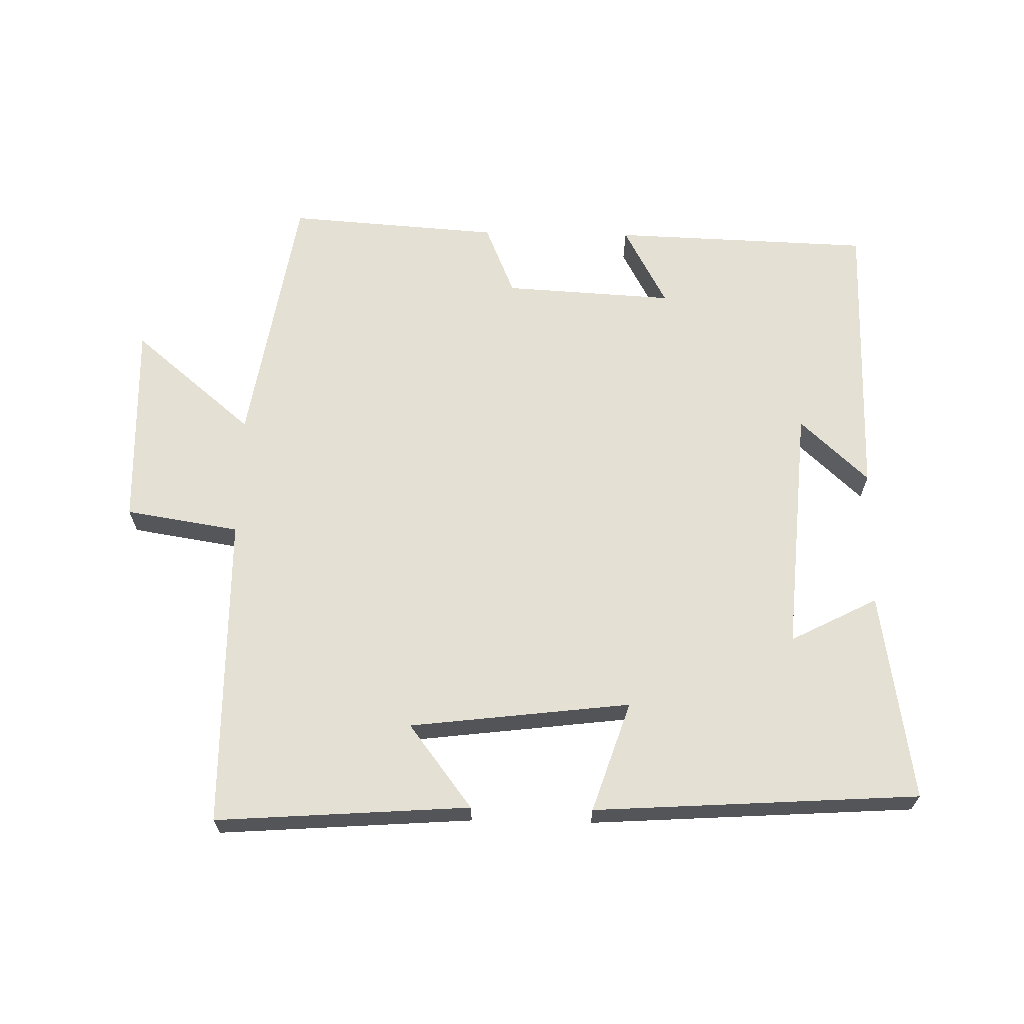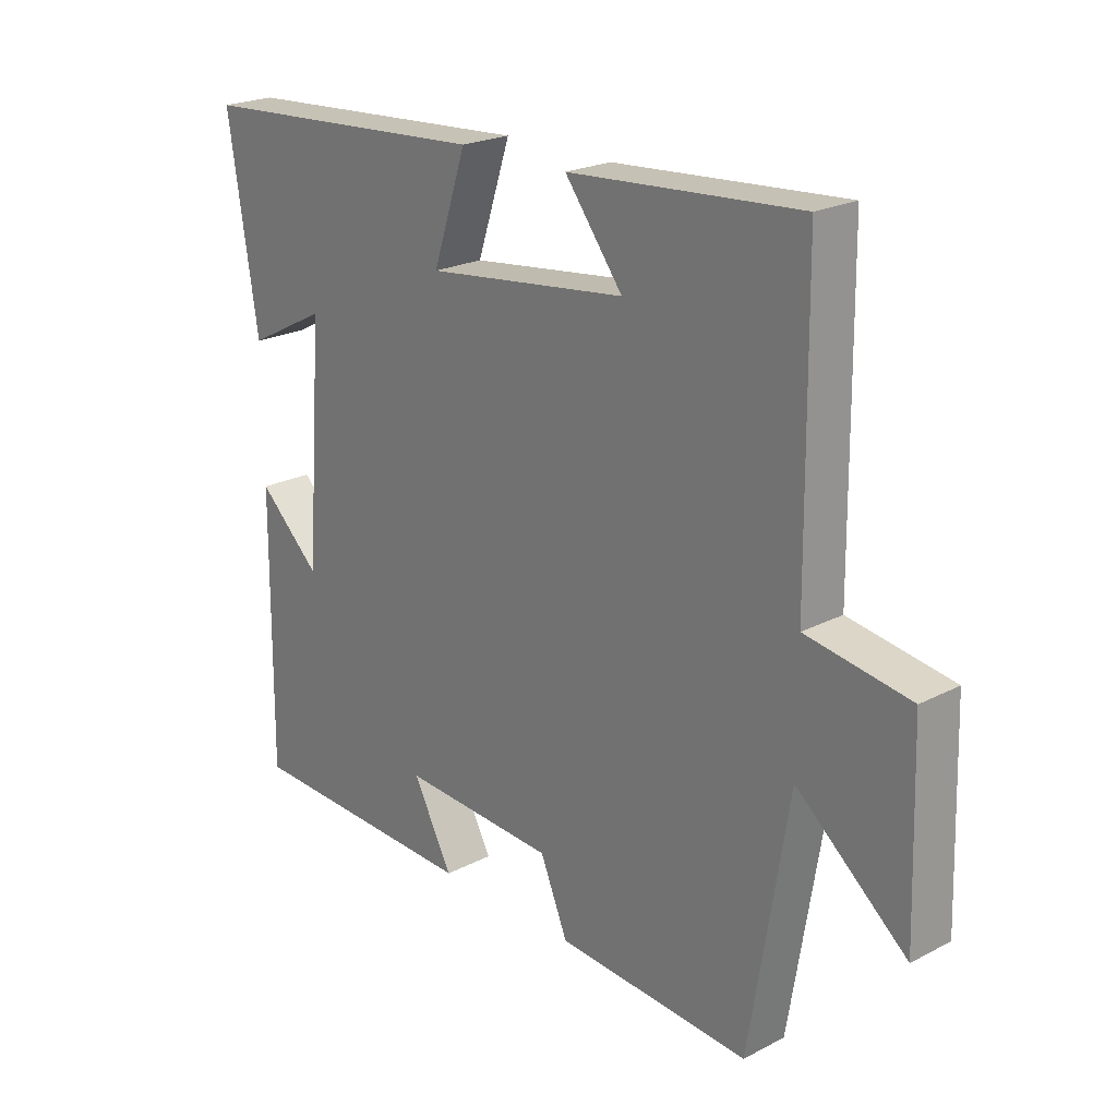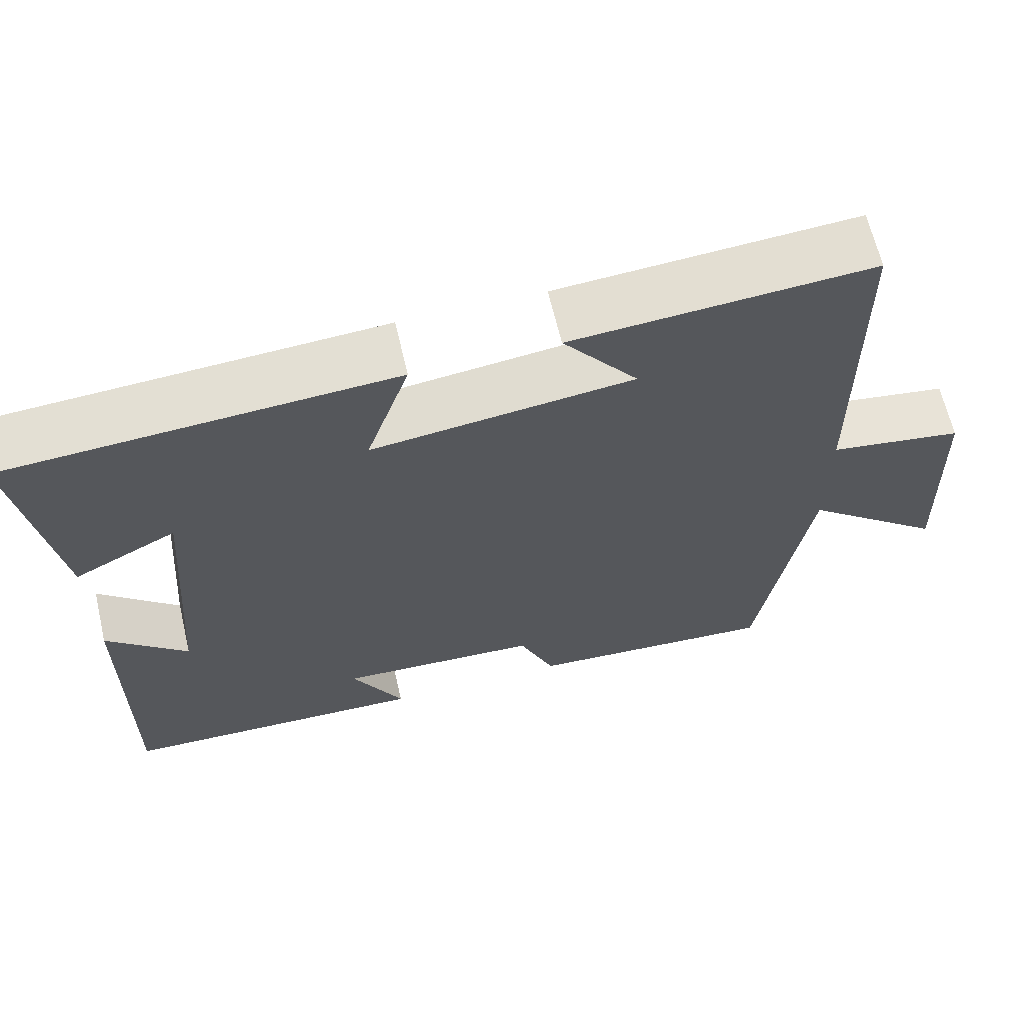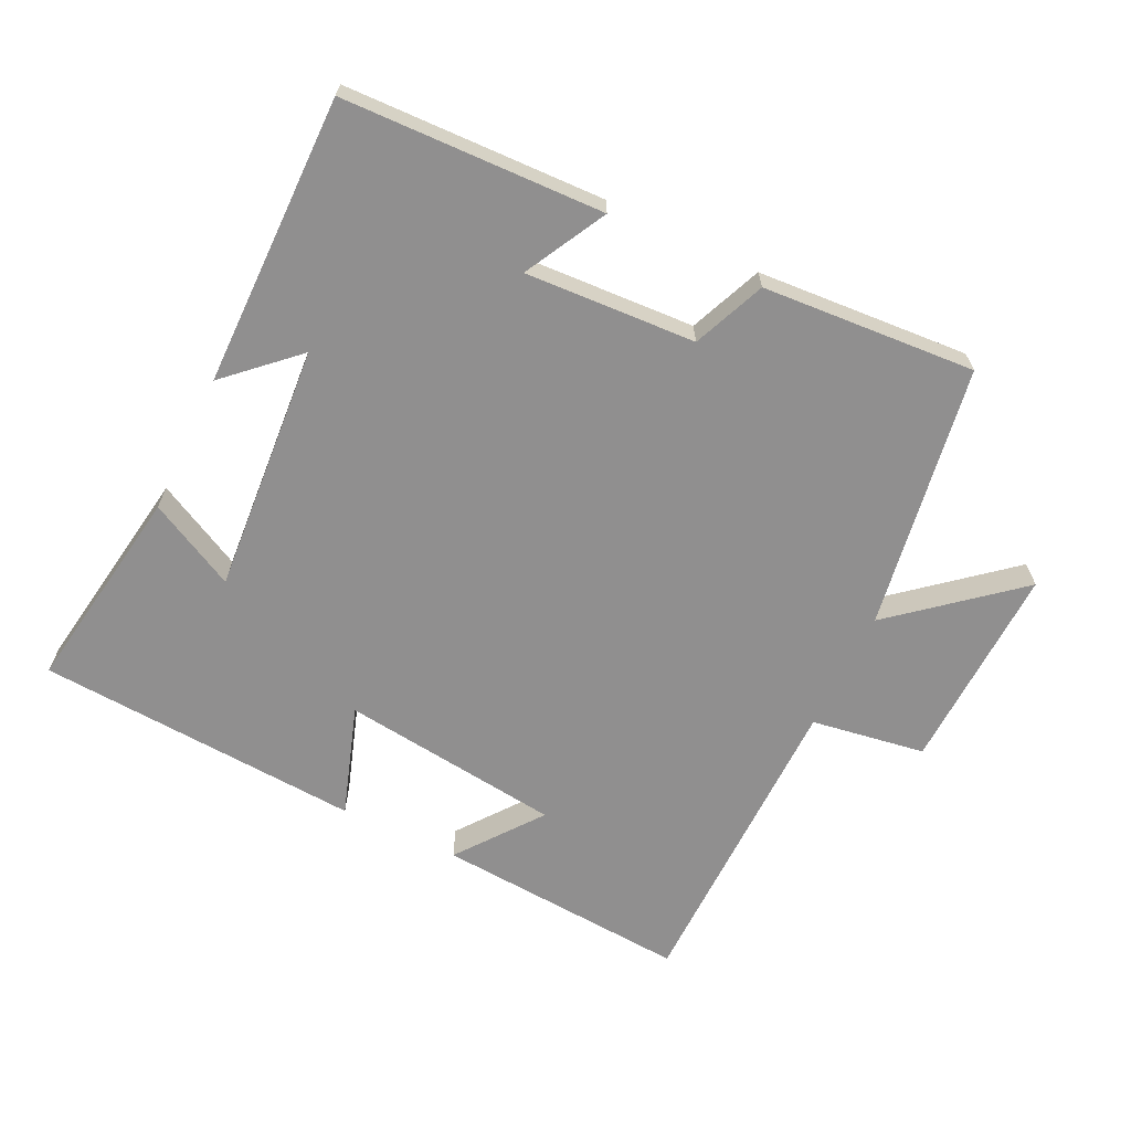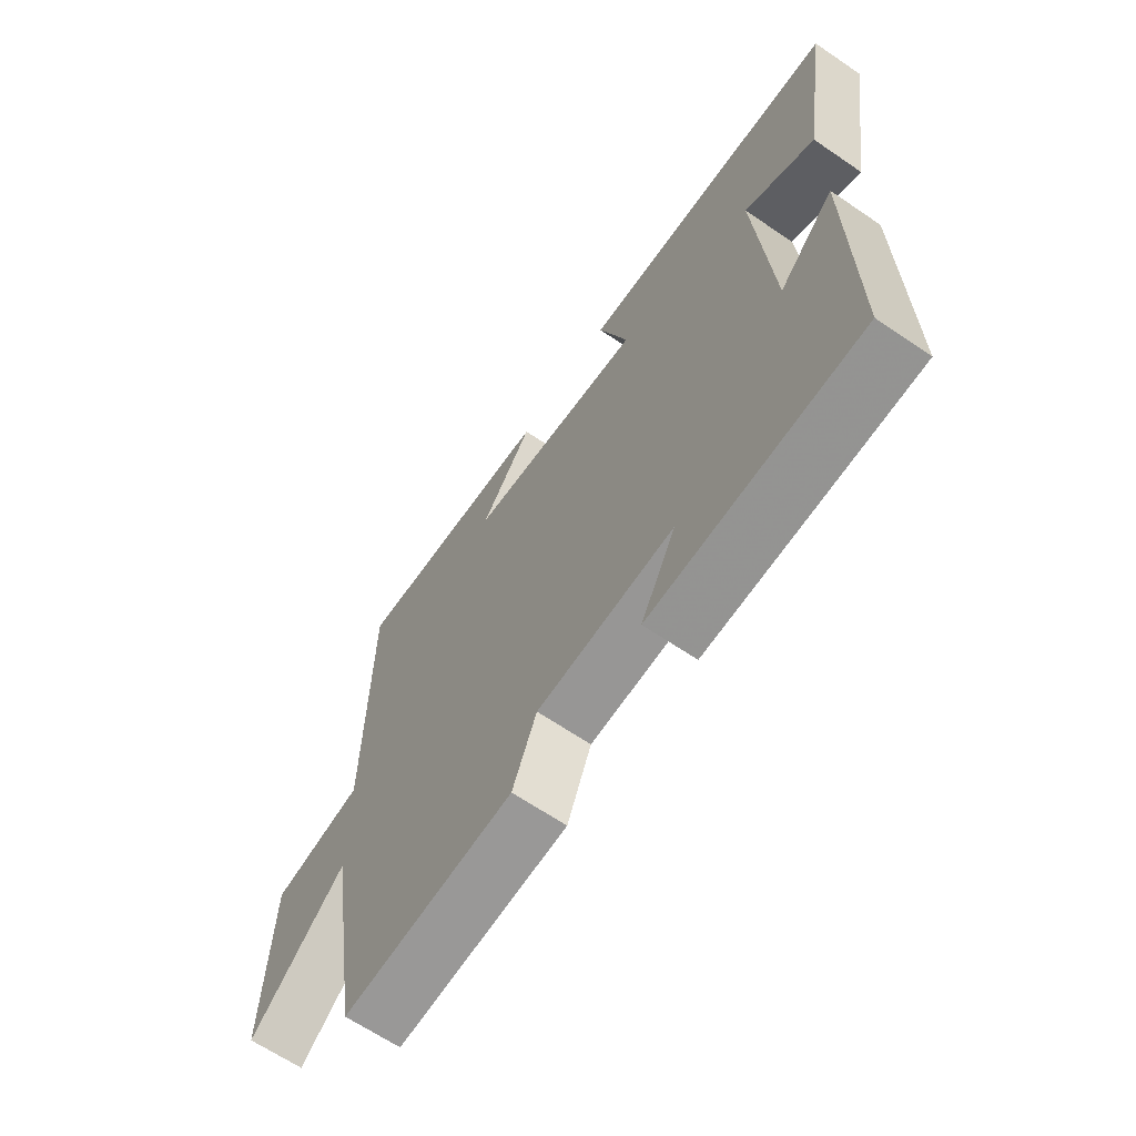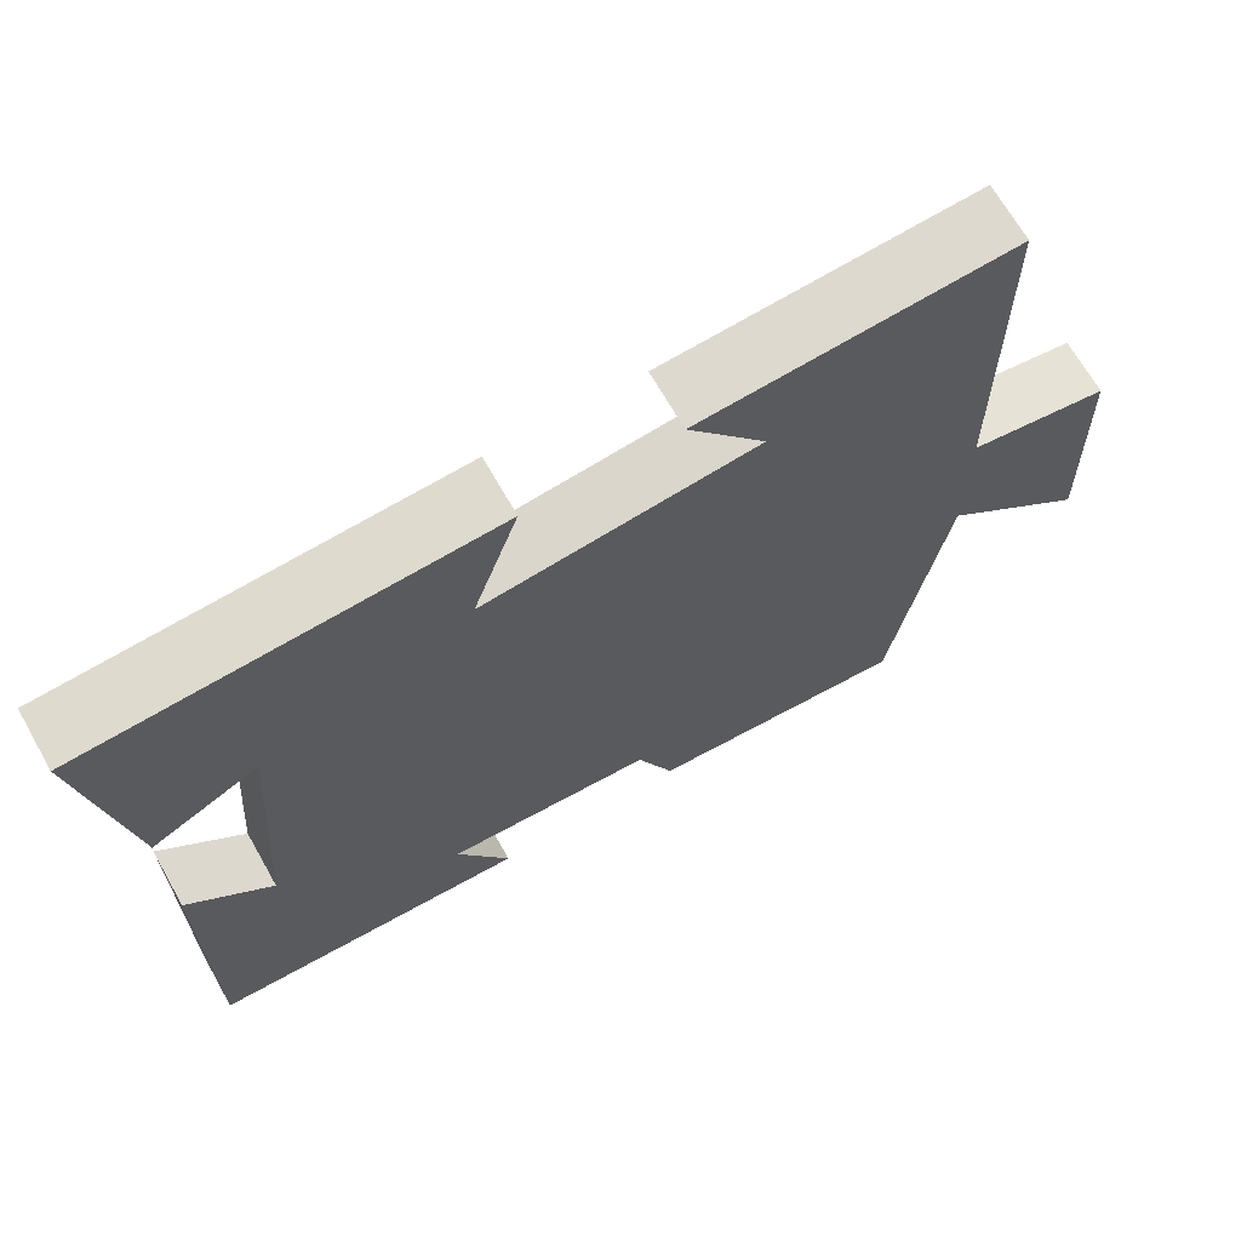
<metadata>
{"format":"obj","ext":"obj","renderer":"f3d","projection":"perspective","resolution":1024,"background":"white","views":[{"elev":65.5,"azim":1.2,"up":"+Y"},{"elev":22.3,"azim":-131.9,"up":"+Z"},{"elev":64.6,"azim":166.8,"up":"+Z"},{"elev":-65.4,"azim":154.2,"up":"+Y"},{"elev":-65.2,"azim":55.6,"up":"+Z"},{"elev":68.2,"azim":150.4,"up":"+Z"}]}
</metadata>
<code>
v -0.436 0.07 -0.522
v -0.5 0.07 -0.128
v -0.68 0.07 -0.279
v -0.67 0.07 0.031
v -0.5 0.07 0.058
v -0.495 0.07 0.527
v -0.116 0.07 0.5
v -0.211 0.07 0.375
v 0.119 0.07 0.335
v 0.064 0.07 0.5
v 0.549 0.07 0.469
v 0.5 0.07 0.157
v 0.37 0.07 0.224
v 0.398 0.07 -0.148
v 0.5 0.07 -0.053
v 0.504 0.07 -0.487
v 0.116 0.07 -0.5
v 0.181 0.07 -0.378
v -0.073 0.07 -0.392
v -0.118 0.07 -0.5
v -0.436 0 -0.522
v -0.5 0 -0.128
v -0.68 0 -0.279
v -0.67 0 0.031
v -0.5 0 0.058
v -0.495 0 0.527
v -0.116 0 0.5
v -0.211 0 0.375
v 0.119 0 0.335
v 0.064 0 0.5
v 0.549 0 0.469
v 0.5 0 0.157
v 0.37 0 0.224
v 0.398 0 -0.148
v 0.5 0 -0.053
v 0.504 0 -0.487
v 0.116 0 -0.5
v 0.181 0 -0.378
v -0.073 0 -0.392
v -0.118 0 -0.5
f 19 20 1 2
f 18 19 2
f 16 17 18
f 15 16 18
f 14 15 18
f 13 14 18 2
f 10 11 12 13
f 9 10 13
f 8 9 13 2
f 5 6 7 8
f 5 8 2 3
f 3 4 5
f 22 21 40 39
f 22 39 38
f 38 37 36
f 38 36 35
f 38 35 34
f 22 38 34 33
f 33 32 31 30
f 33 30 29
f 22 33 29 28
f 28 27 26 25
f 23 22 28 25
f 25 24 23
f 1 21 22 2
f 2 22 23 3
f 3 23 24 4
f 4 24 25 5
f 5 25 26 6
f 6 26 27 7
f 7 27 28 8
f 8 28 29 9
f 9 29 30 10
f 10 30 31 11
f 11 31 32 12
f 12 32 33 13
f 13 33 34 14
f 14 34 35 15
f 15 35 36 16
f 16 36 37 17
f 17 37 38 18
f 18 38 39 19
f 19 39 40 20
f 20 40 21 1

</code>
